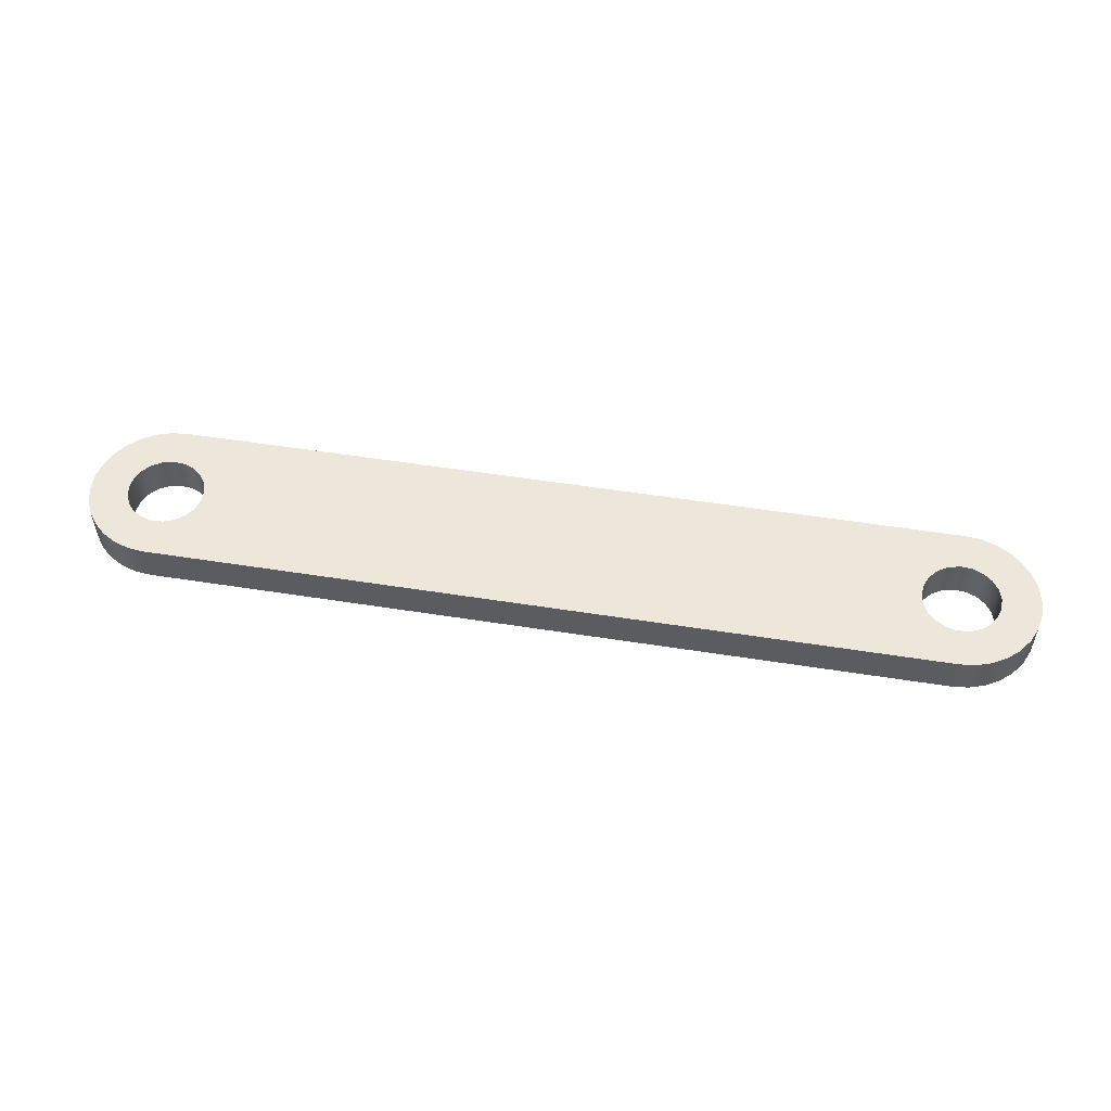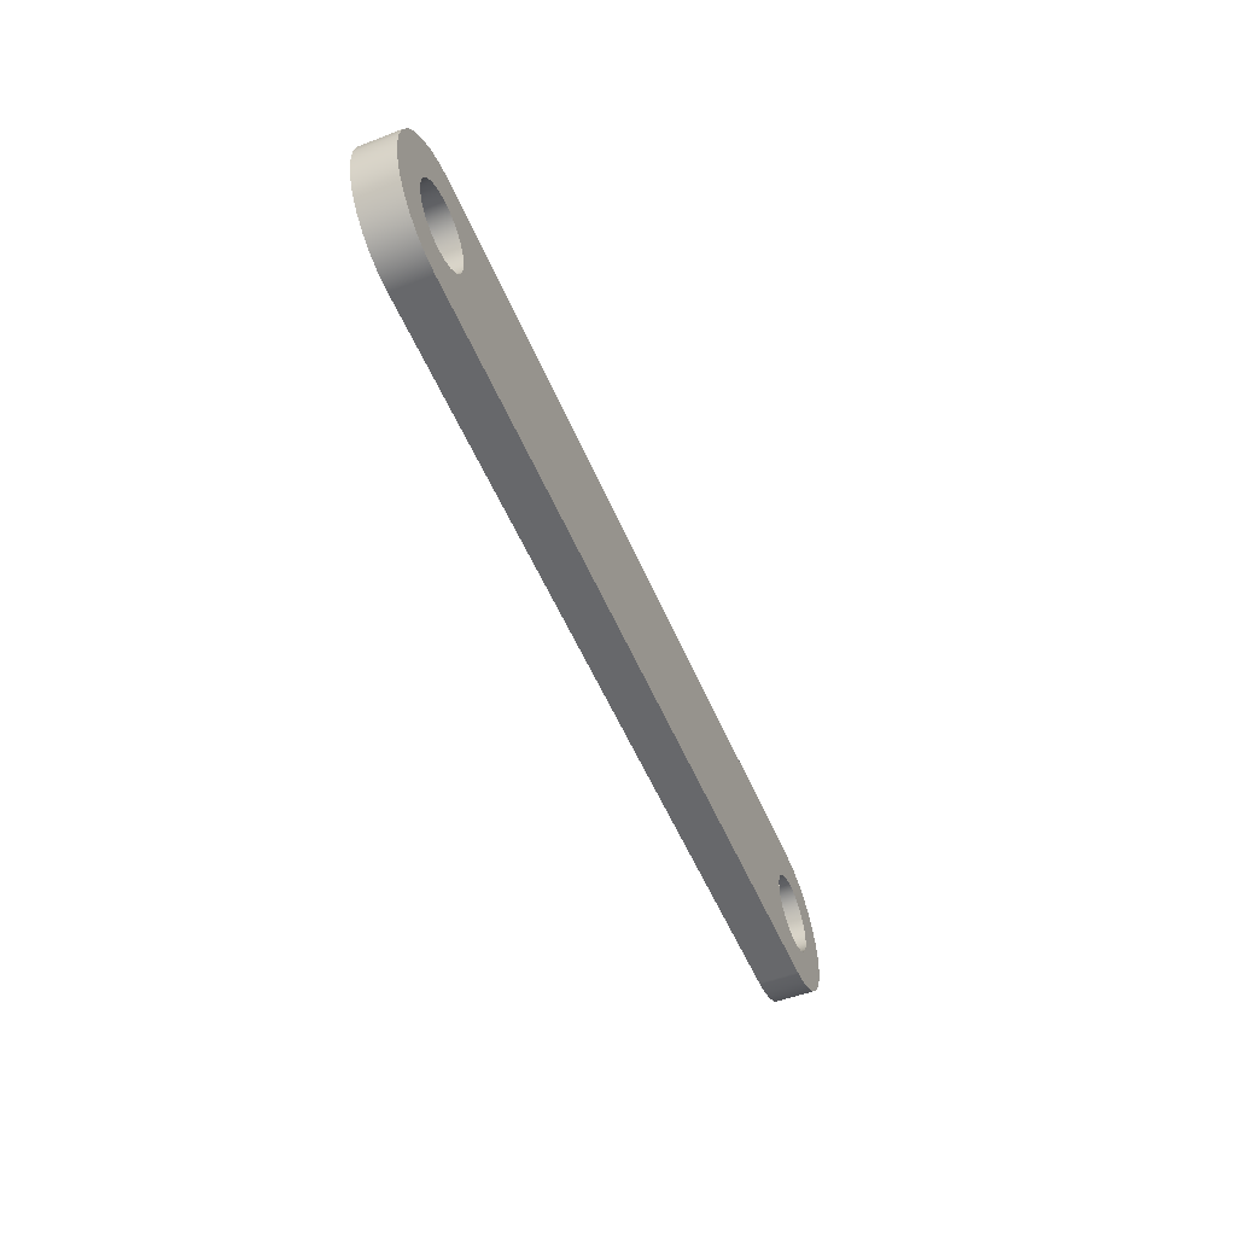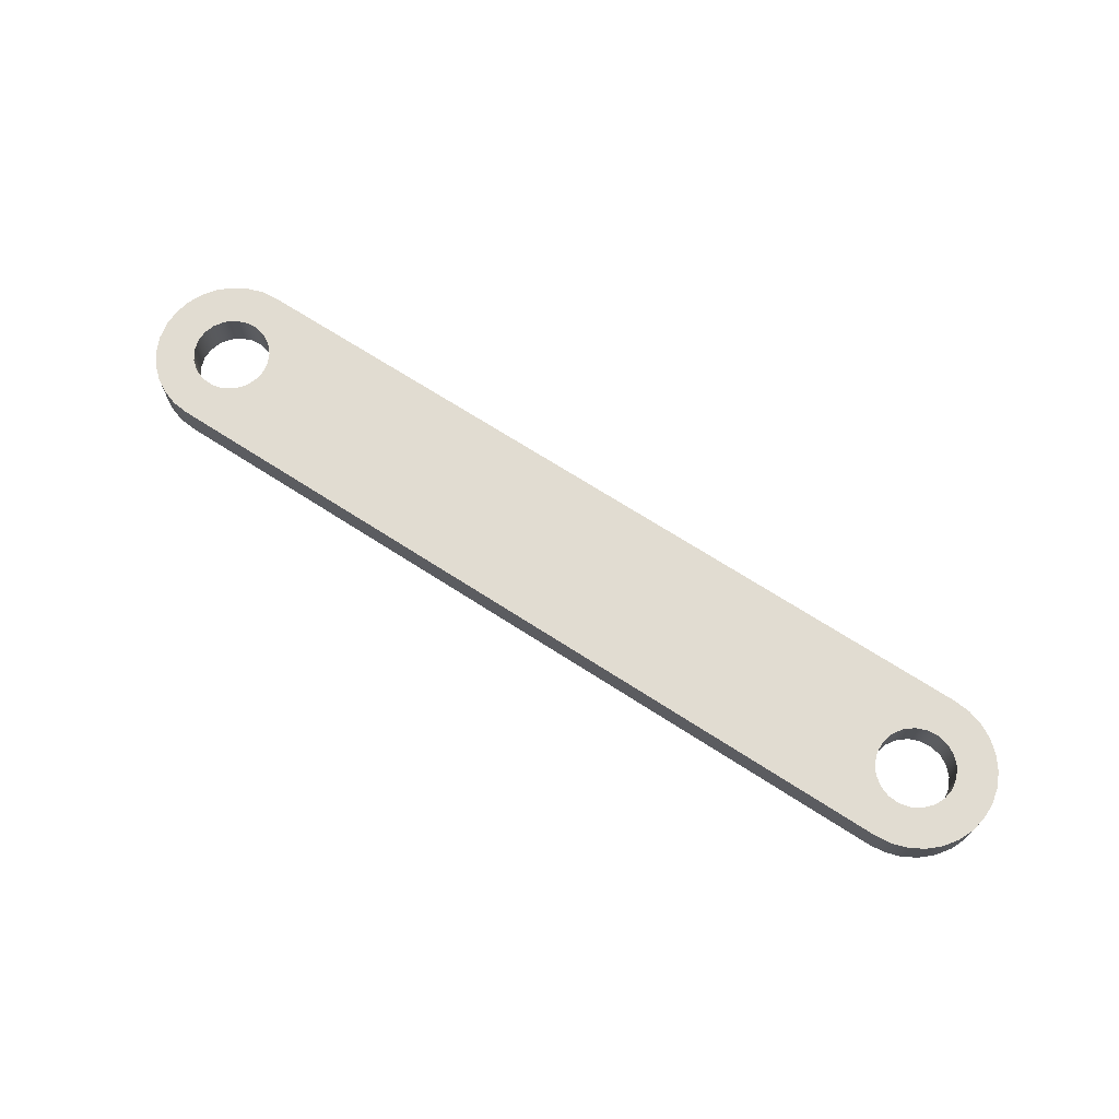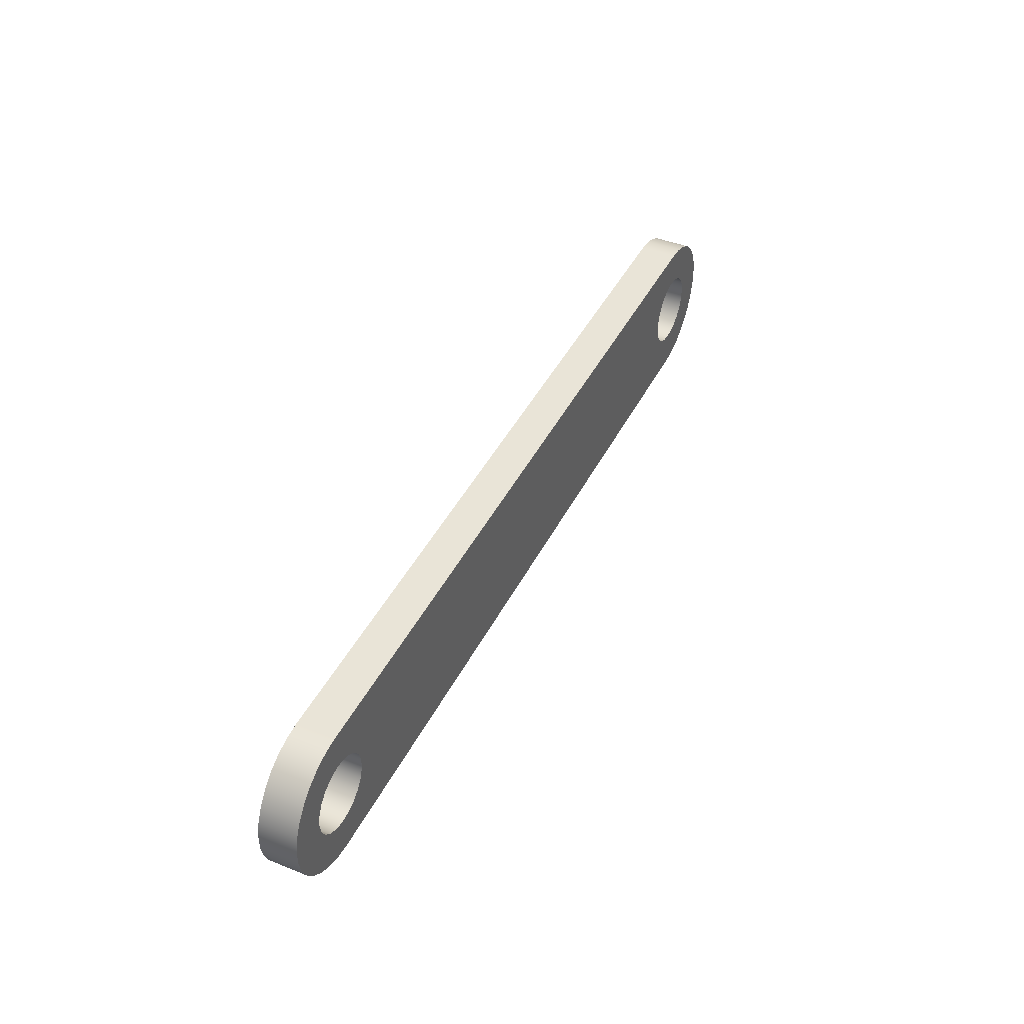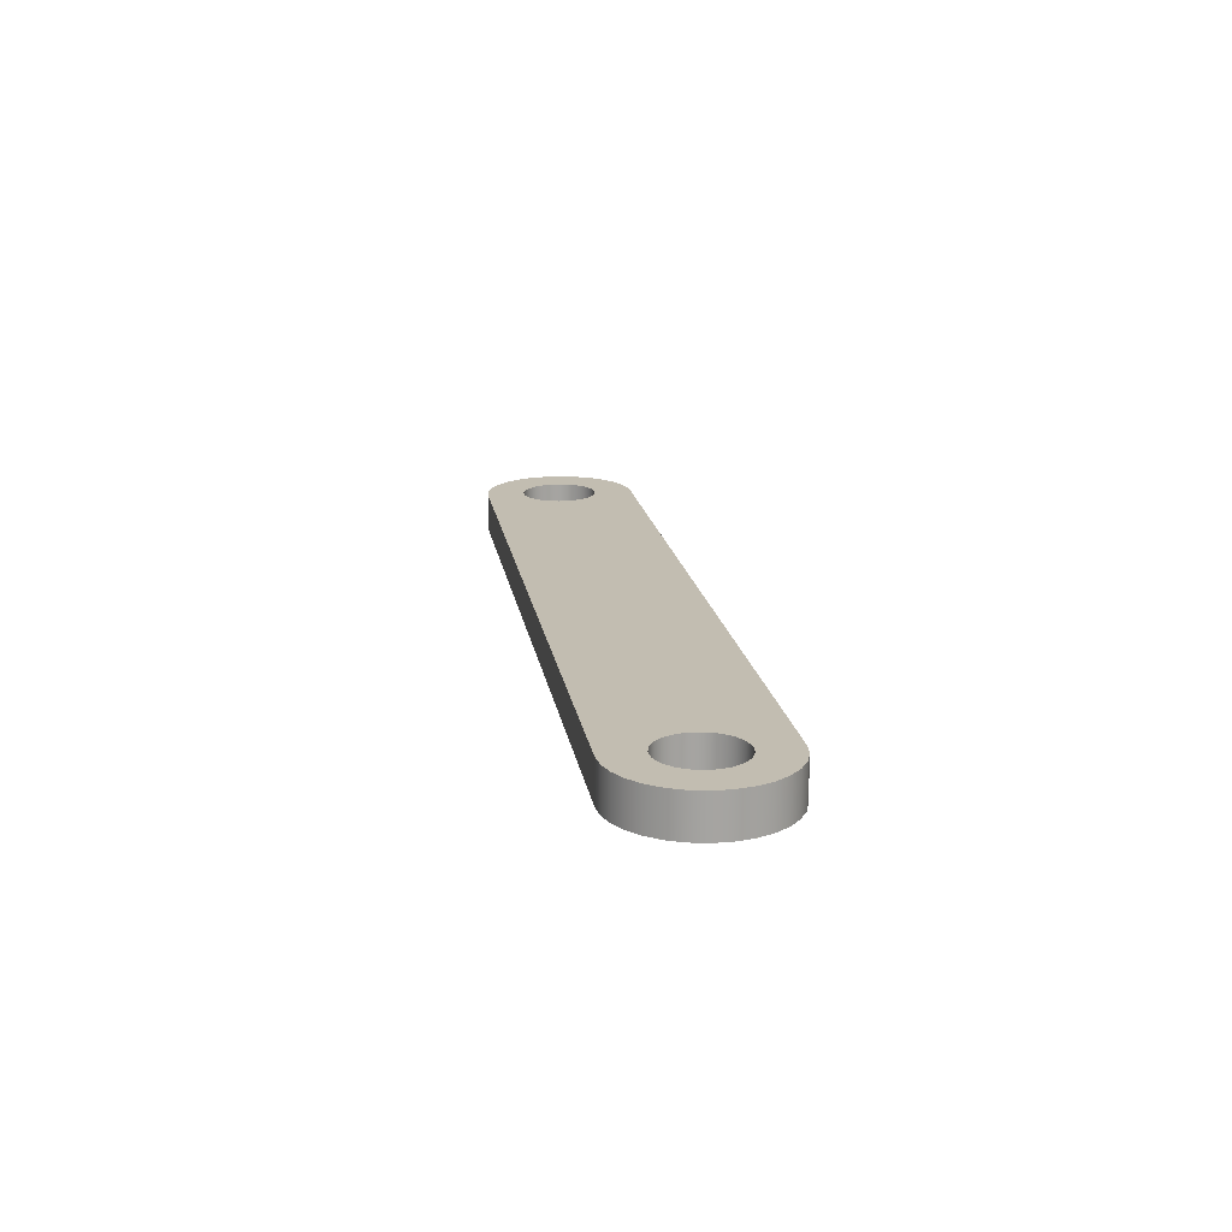
<metadata>
{"format":"obj","ext":"obj","renderer":"f3d","projection":"perspective","resolution":1024,"background":"white","views":[{"elev":53.2,"azim":9.6,"up":"+Y"},{"elev":-52.3,"azim":-67.7,"up":"+Z"},{"elev":69.1,"azim":-147.1,"up":"+Y"},{"elev":43.1,"azim":-64.7,"up":"+Z"},{"elev":16.9,"azim":81.2,"up":"+Y"}]}
</metadata>
<code>
v 6.2 0 -1.2
v -6.2 0 -1.2
v -6.2 0.6 -1.2
v 6.2 0.6 -1.2
v -6.2 0 -1.2
v -6.449 0 -1.174
v -6.688 0 -1.096
v -6.905 0 -0.9708
v -7.092 0 -0.803
v -7.239 0 -0.6
v -7.341 0 -0.3708
v -7.393 0 -0.1254
v -7.393 0 0.1254
v -7.341 0 0.3708
v -7.239 0 0.6
v -7.092 0 0.803
v -6.905 0 0.9708
v -6.688 0 1.096
v -6.449 0 1.174
v -6.2 0 1.2
v -6.2 0.6 1.2
v -6.449 0.6 1.174
v -6.688 0.6 1.096
v -6.905 0.6 0.9708
v -7.092 0.6 0.803
v -7.239 0.6 0.6
v -7.341 0.6 0.3708
v -7.393 0.6 0.1254
v -7.393 0.6 -0.1254
v -7.341 0.6 -0.3708
v -7.239 0.6 -0.6
v -7.092 0.6 -0.803
v -6.905 0.6 -0.9708
v -6.688 0.6 -1.096
v -6.449 0.6 -1.174
v -6.2 0.6 -1.2
v -6.2 0 1.2
v 6.2 0 1.2
v 6.2 0.6 1.2
v -6.2 0.6 1.2
v 6.2 0 1.2
v 6.449 0 1.174
v 6.688 0 1.096
v 6.905 0 0.9708
v 7.092 0 0.803
v 7.239 0 0.6
v 7.341 0 0.3708
v 7.393 0 0.1254
v 7.393 0 -0.1254
v 7.341 0 -0.3708
v 7.239 0 -0.6
v 7.092 0 -0.803
v 6.905 0 -0.9708
v 6.688 0 -1.096
v 6.449 0 -1.174
v 6.2 0 -1.2
v 6.2 0.6 -1.2
v 6.449 0.6 -1.174
v 6.688 0.6 -1.096
v 6.905 0.6 -0.9708
v 7.092 0.6 -0.803
v 7.239 0.6 -0.6
v 7.341 0.6 -0.3708
v 7.393 0.6 -0.1254
v 7.393 0.6 0.1254
v 7.341 0.6 0.3708
v 7.239 0.6 0.6
v 7.092 0.6 0.803
v 6.905 0.6 0.9708
v 6.688 0.6 1.096
v 6.449 0.6 1.174
v 6.2 0.6 1.2
v -6.8 0.6 5.176e-16
v -6.773 0.6 0.1769
v -6.696 0.6 0.338
v -6.574 0.6 0.4691
v -6.419 0.6 0.5585
v -6.245 0.6 0.5983
v -6.066 0.6 0.585
v -5.9 0.6 0.5196
v -5.76 0.6 0.4081
v -5.659 0.6 0.2603
v -5.607 0.6 0.08943
v -5.607 0.6 -0.08943
v -5.659 0.6 -0.2603
v -5.76 0.6 -0.4081
v -5.9 0.6 -0.5196
v -6.066 0.6 -0.585
v -6.245 0.6 -0.5983
v -6.419 0.6 -0.5585
v -6.574 0.6 -0.4691
v -6.696 0.6 -0.338
v -6.773 0.6 -0.1769
v -6.8 0 5.176e-16
v -6.773 0 -0.1769
v -6.696 0 -0.338
v -6.574 0 -0.4691
v -6.419 0 -0.5585
v -6.245 0 -0.5983
v -6.066 0 -0.585
v -5.9 0 -0.5196
v -5.76 0 -0.4081
v -5.659 0 -0.2603
v -5.607 0 -0.08943
v -5.607 0 0.08943
v -5.659 0 0.2603
v -5.76 0 0.4081
v -5.9 0 0.5196
v -6.066 0 0.585
v -6.245 0 0.5983
v -6.419 0 0.5585
v -6.574 0 0.4691
v -6.696 0 0.338
v -6.773 0 0.1769
v -6.8 0.6 5.176e-16
v -6.8 0 5.176e-16
v 5.6 0.6 -3.706e-16
v 5.627 0.6 0.1769
v 5.704 0.6 0.338
v 5.826 0.6 0.4691
v 5.981 0.6 0.5585
v 6.155 0.6 0.5983
v 6.334 0.6 0.585
v 6.5 0.6 0.5196
v 6.64 0.6 0.4081
v 6.741 0.6 0.2603
v 6.793 0.6 0.08943
v 6.793 0.6 -0.08943
v 6.741 0.6 -0.2603
v 6.64 0.6 -0.4081
v 6.5 0.6 -0.5196
v 6.334 0.6 -0.585
v 6.155 0.6 -0.5983
v 5.981 0.6 -0.5585
v 5.826 0.6 -0.4691
v 5.704 0.6 -0.338
v 5.627 0.6 -0.1769
v 5.6 0 -3.706e-16
v 5.627 0 -0.1769
v 5.704 0 -0.338
v 5.826 0 -0.4691
v 5.981 0 -0.5585
v 6.155 0 -0.5983
v 6.334 0 -0.585
v 6.5 0 -0.5196
v 6.64 0 -0.4081
v 6.741 0 -0.2603
v 6.793 0 -0.08943
v 6.793 0 0.08943
v 6.741 0 0.2603
v 6.64 0 0.4081
v 6.5 0 0.5196
v 6.334 0 0.585
v 6.155 0 0.5983
v 5.981 0 0.5585
v 5.826 0 0.4691
v 5.704 0 0.338
v 5.627 0 0.1769
v 5.6 0.6 -3.706e-16
v 5.6 0 -3.706e-16
v -6.8 0.6 5.176e-16
v -6.773 0.6 -0.1769
v -6.696 0.6 -0.338
v -6.574 0.6 -0.4691
v -6.419 0.6 -0.5585
v -6.245 0.6 -0.5983
v -6.066 0.6 -0.585
v -5.9 0.6 -0.5196
v -5.76 0.6 -0.4081
v -5.659 0.6 -0.2603
v -5.607 0.6 -0.08943
v -5.607 0.6 0.08943
v -5.659 0.6 0.2603
v -5.76 0.6 0.4081
v -5.9 0.6 0.5196
v -6.066 0.6 0.585
v -6.245 0.6 0.5983
v -6.419 0.6 0.5585
v -6.574 0.6 0.4691
v -6.696 0.6 0.338
v -6.773 0.6 0.1769
v 5.6 0.6 -3.706e-16
v 5.627 0.6 -0.1769
v 5.704 0.6 -0.338
v 5.826 0.6 -0.4691
v 5.981 0.6 -0.5585
v 6.155 0.6 -0.5983
v 6.334 0.6 -0.585
v 6.5 0.6 -0.5196
v 6.64 0.6 -0.4081
v 6.741 0.6 -0.2603
v 6.793 0.6 -0.08943
v 6.793 0.6 0.08943
v 6.741 0.6 0.2603
v 6.64 0.6 0.4081
v 6.5 0.6 0.5196
v 6.334 0.6 0.585
v 6.155 0.6 0.5983
v 5.981 0.6 0.5585
v 5.826 0.6 0.4691
v 5.704 0.6 0.338
v 5.627 0.6 0.1769
v -6.2 0.6 -1.2
v -6.449 0.6 -1.174
v -6.688 0.6 -1.096
v -6.905 0.6 -0.9708
v -7.092 0.6 -0.803
v -7.239 0.6 -0.6
v -7.341 0.6 -0.3708
v -7.393 0.6 -0.1254
v -7.393 0.6 0.1254
v -7.341 0.6 0.3708
v -7.239 0.6 0.6
v -7.092 0.6 0.803
v -6.905 0.6 0.9708
v -6.688 0.6 1.096
v -6.449 0.6 1.174
v -6.2 0.6 1.2
v 6.2 0.6 1.2
v 6.449 0.6 1.174
v 6.688 0.6 1.096
v 6.905 0.6 0.9708
v 7.092 0.6 0.803
v 7.239 0.6 0.6
v 7.341 0.6 0.3708
v 7.393 0.6 0.1254
v 7.393 0.6 -0.1254
v 7.341 0.6 -0.3708
v 7.239 0.6 -0.6
v 7.092 0.6 -0.803
v 6.905 0.6 -0.9708
v 6.688 0.6 -1.096
v 6.449 0.6 -1.174
v 6.2 0.6 -1.2
v -6.8 0 5.176e-16
v -6.773 0 0.1769
v -6.696 0 0.338
v -6.574 0 0.4691
v -6.419 0 0.5585
v -6.245 0 0.5983
v -6.066 0 0.585
v -5.9 0 0.5196
v -5.76 0 0.4081
v -5.659 0 0.2603
v -5.607 0 0.08943
v -5.607 0 -0.08943
v -5.659 0 -0.2603
v -5.76 0 -0.4081
v -5.9 0 -0.5196
v -6.066 0 -0.585
v -6.245 0 -0.5983
v -6.419 0 -0.5585
v -6.574 0 -0.4691
v -6.696 0 -0.338
v -6.773 0 -0.1769
v 5.6 0 -3.706e-16
v 5.627 0 0.1769
v 5.704 0 0.338
v 5.826 0 0.4691
v 5.981 0 0.5585
v 6.155 0 0.5983
v 6.334 0 0.585
v 6.5 0 0.5196
v 6.64 0 0.4081
v 6.741 0 0.2603
v 6.793 0 0.08943
v 6.793 0 -0.08943
v 6.741 0 -0.2603
v 6.64 0 -0.4081
v 6.5 0 -0.5196
v 6.334 0 -0.585
v 6.155 0 -0.5983
v 5.981 0 -0.5585
v 5.826 0 -0.4691
v 5.704 0 -0.338
v 5.627 0 -0.1769
v -6.2 0 1.2
v -6.449 0 1.174
v -6.688 0 1.096
v -6.905 0 0.9708
v -7.092 0 0.803
v -7.239 0 0.6
v -7.341 0 0.3708
v -7.393 0 0.1254
v -7.393 0 -0.1254
v -7.341 0 -0.3708
v -7.239 0 -0.6
v -7.092 0 -0.803
v -6.905 0 -0.9708
v -6.688 0 -1.096
v -6.449 0 -1.174
v -6.2 0 -1.2
v 6.2 0 -1.2
v 6.449 0 -1.174
v 6.688 0 -1.096
v 6.905 0 -0.9708
v 7.092 0 -0.803
v 7.239 0 -0.6
v 7.341 0 -0.3708
v 7.393 0 -0.1254
v 7.393 0 0.1254
v 7.341 0 0.3708
v 7.239 0 0.6
v 7.092 0 0.803
v 6.905 0 0.9708
v 6.688 0 1.096
v 6.449 0 1.174
v 6.2 0 1.2
f 1 2 4
f 4 2 3
f 36 5 35
f 35 5 6
f 35 6 34
f 34 6 7
f 34 7 33
f 33 7 8
f 33 8 32
f 32 8 9
f 32 9 31
f 31 9 10
f 31 10 30
f 30 10 11
f 30 11 29
f 29 11 12
f 29 12 28
f 28 12 13
f 28 13 27
f 27 13 14
f 27 14 26
f 26 14 15
f 26 15 25
f 25 15 16
f 25 16 24
f 24 16 17
f 24 17 23
f 23 17 18
f 23 18 22
f 22 18 19
f 22 19 21
f 21 19 20
f 37 38 40
f 40 38 39
f 72 41 71
f 71 41 42
f 71 42 70
f 70 42 43
f 70 43 69
f 69 43 44
f 69 44 68
f 68 44 45
f 68 45 67
f 67 45 46
f 67 46 66
f 66 46 47
f 66 47 65
f 65 47 48
f 65 48 64
f 64 48 49
f 64 49 63
f 63 49 50
f 63 50 62
f 62 50 51
f 62 51 61
f 61 51 52
f 61 52 60
f 60 52 53
f 60 53 59
f 59 53 54
f 59 54 58
f 58 54 55
f 58 55 57
f 57 55 56
f 74 114 73
f 73 114 116
f 115 94 93
f 93 94 95
f 93 95 96
f 74 75 114
f 114 75 113
f 113 75 76
f 113 76 112
f 112 76 77
f 112 77 111
f 111 77 78
f 111 78 110
f 110 78 79
f 110 79 109
f 109 79 80
f 109 80 108
f 108 80 81
f 108 81 107
f 107 81 82
f 107 82 106
f 106 82 83
f 106 83 105
f 105 83 84
f 105 84 104
f 104 84 85
f 104 85 103
f 103 85 86
f 103 86 102
f 102 86 87
f 102 87 101
f 101 87 88
f 101 88 100
f 100 88 89
f 100 89 99
f 99 89 90
f 99 90 98
f 98 90 91
f 98 91 97
f 97 91 92
f 97 92 96
f 96 92 93
f 118 158 117
f 117 158 160
f 159 138 137
f 137 138 139
f 137 139 140
f 118 119 158
f 158 119 157
f 157 119 120
f 157 120 156
f 156 120 121
f 156 121 155
f 155 121 122
f 155 122 154
f 154 122 123
f 154 123 153
f 153 123 124
f 153 124 152
f 152 124 125
f 152 125 151
f 151 125 126
f 151 126 150
f 150 126 127
f 150 127 149
f 149 127 128
f 149 128 148
f 148 128 129
f 148 129 147
f 147 129 130
f 147 130 146
f 146 130 131
f 146 131 145
f 145 131 132
f 145 132 144
f 144 132 133
f 144 133 143
f 143 133 134
f 143 134 142
f 142 134 135
f 142 135 141
f 141 135 136
f 141 136 140
f 140 136 137
f 162 210 161
f 161 210 211
f 161 211 181
f 181 211 212
f 181 212 180
f 180 212 179
f 179 212 213
f 179 213 178
f 178 213 177
f 177 213 214
f 177 214 176
f 176 214 215
f 176 215 216
f 210 162 209
f 209 162 163
f 209 163 164
f 209 164 208
f 208 164 165
f 208 165 166
f 208 166 207
f 207 166 167
f 207 167 206
f 206 167 205
f 205 167 203
f 205 203 204
f 167 168 203
f 203 168 186
f 203 186 234
f 234 186 187
f 234 187 232
f 232 187 231
f 231 187 230
f 230 187 188
f 230 188 229
f 229 188 189
f 229 189 190
f 186 168 185
f 185 168 169
f 185 169 184
f 184 169 170
f 184 170 183
f 183 170 171
f 183 171 182
f 182 171 172
f 182 172 202
f 202 172 173
f 202 173 201
f 201 173 174
f 201 174 200
f 200 174 175
f 200 175 199
f 199 175 218
f 199 218 219
f 175 176 218
f 218 176 216
f 218 216 217
f 229 190 228
f 228 190 191
f 228 191 227
f 227 191 192
f 227 192 193
f 227 193 226
f 226 193 194
f 226 194 225
f 225 194 195
f 225 195 224
f 224 195 196
f 224 196 197
f 224 197 223
f 223 197 198
f 223 198 222
f 222 198 221
f 221 198 219
f 221 219 220
f 198 199 219
f 232 233 234
f 236 284 235
f 235 284 285
f 235 285 255
f 255 285 286
f 255 286 254
f 254 286 253
f 253 286 287
f 253 287 252
f 252 287 251
f 251 287 288
f 251 288 250
f 250 288 289
f 250 289 290
f 284 236 283
f 283 236 237
f 283 237 238
f 283 238 282
f 282 238 239
f 282 239 240
f 282 240 281
f 281 240 241
f 281 241 280
f 280 241 279
f 279 241 277
f 279 277 278
f 241 242 277
f 277 242 260
f 277 260 308
f 308 260 261
f 308 261 306
f 306 261 305
f 305 261 304
f 304 261 262
f 304 262 303
f 303 262 263
f 303 263 264
f 260 242 259
f 259 242 243
f 259 243 258
f 258 243 244
f 258 244 257
f 257 244 245
f 257 245 256
f 256 245 246
f 256 246 276
f 276 246 247
f 276 247 275
f 275 247 248
f 275 248 274
f 274 248 249
f 274 249 273
f 273 249 292
f 273 292 293
f 249 250 292
f 292 250 290
f 292 290 291
f 303 264 302
f 302 264 265
f 302 265 301
f 301 265 266
f 301 266 300
f 300 266 267
f 300 267 268
f 300 268 299
f 299 268 269
f 299 269 298
f 298 269 270
f 298 270 271
f 298 271 297
f 297 271 272
f 297 272 296
f 296 272 295
f 295 272 293
f 295 293 294
f 272 273 293
f 306 307 308

</code>
